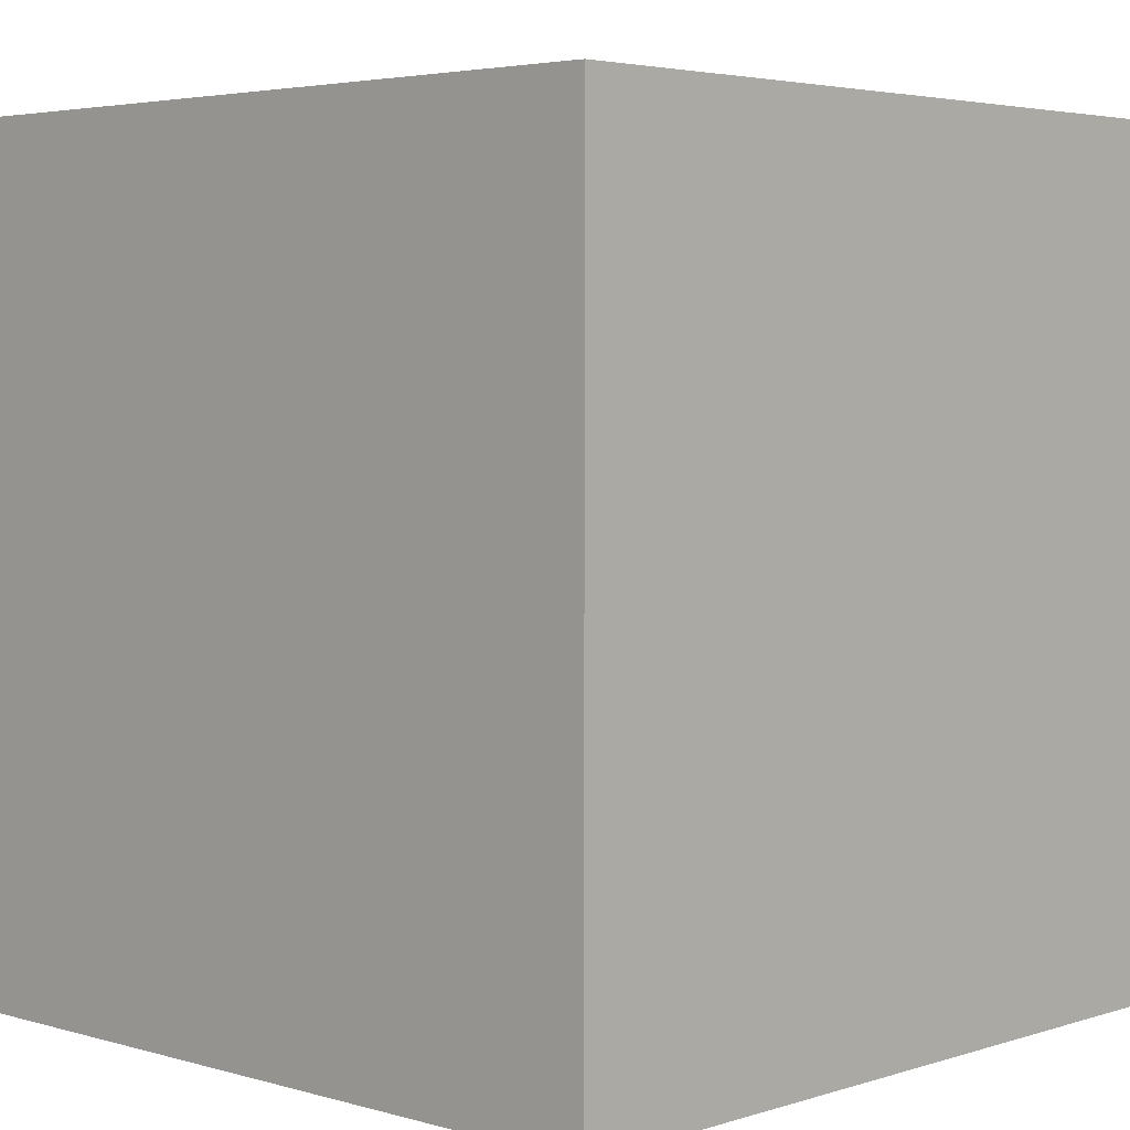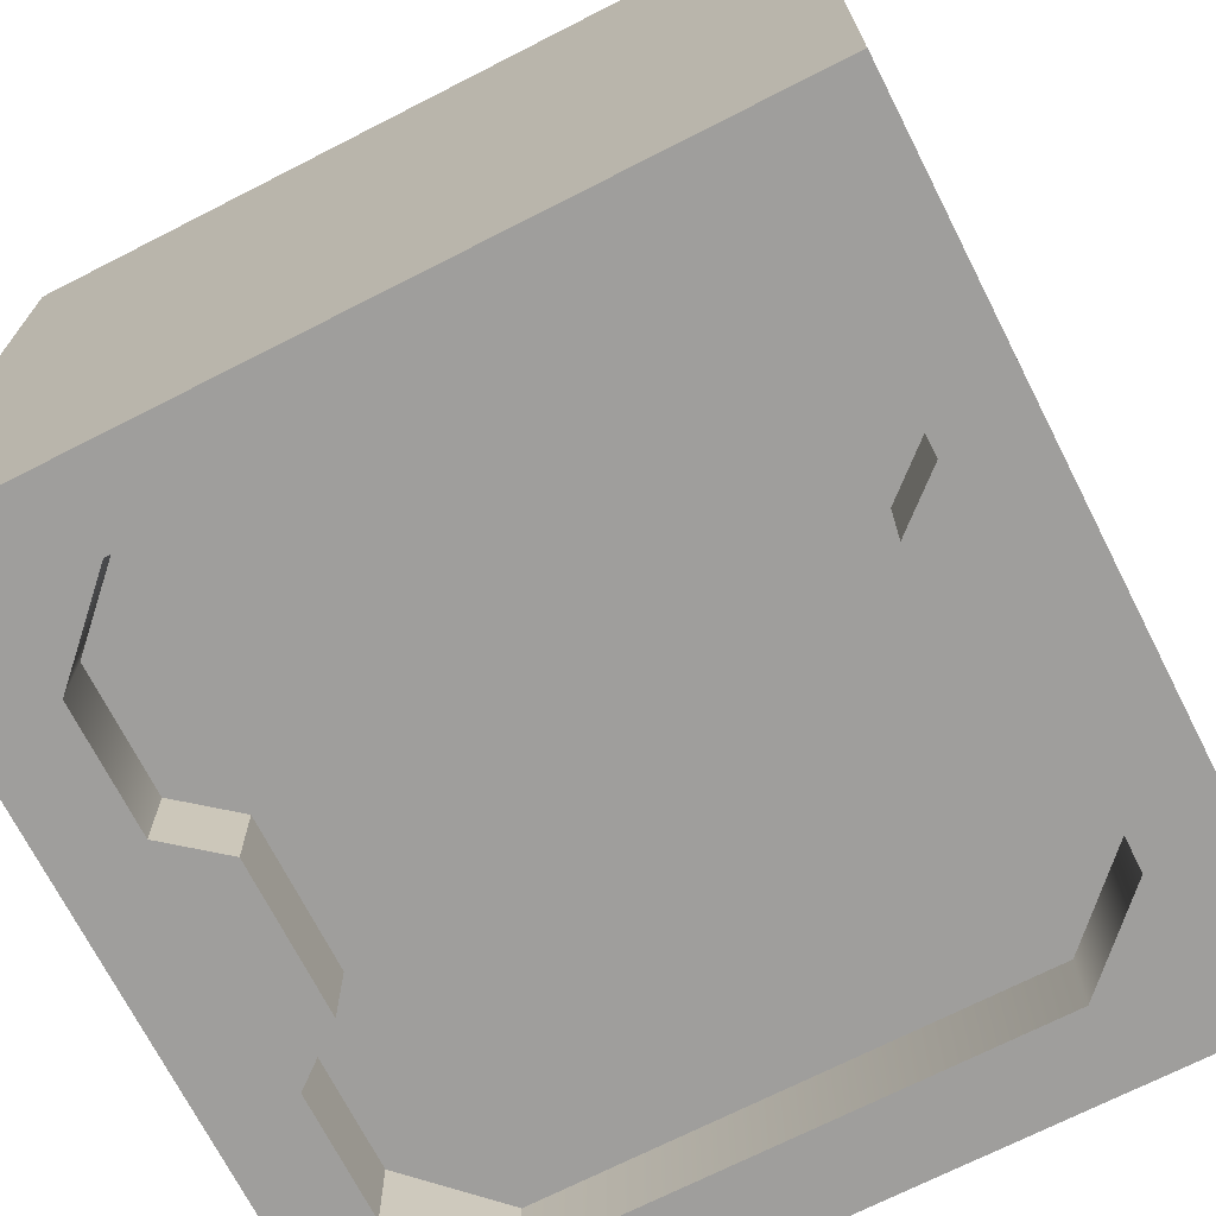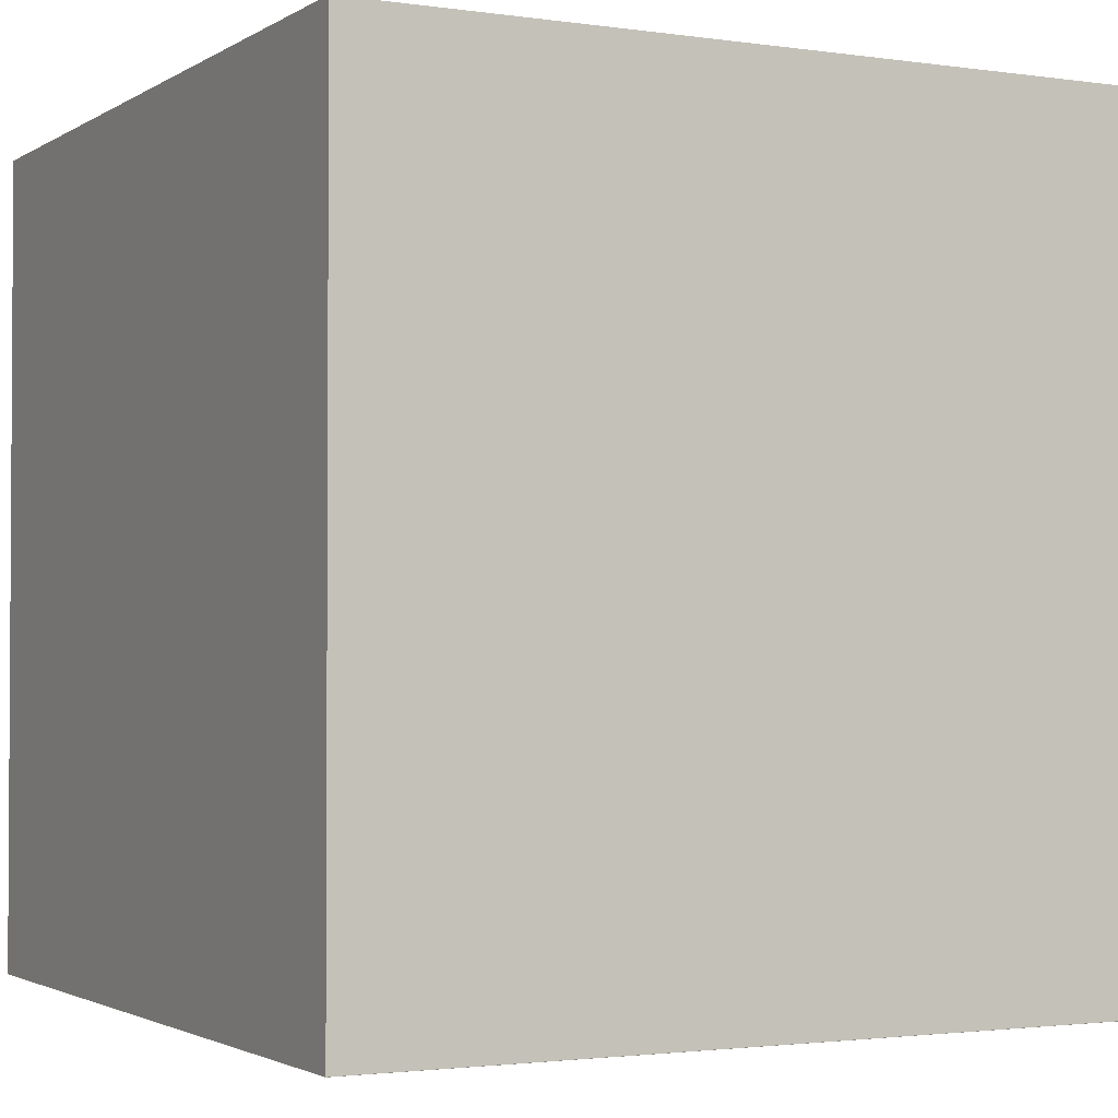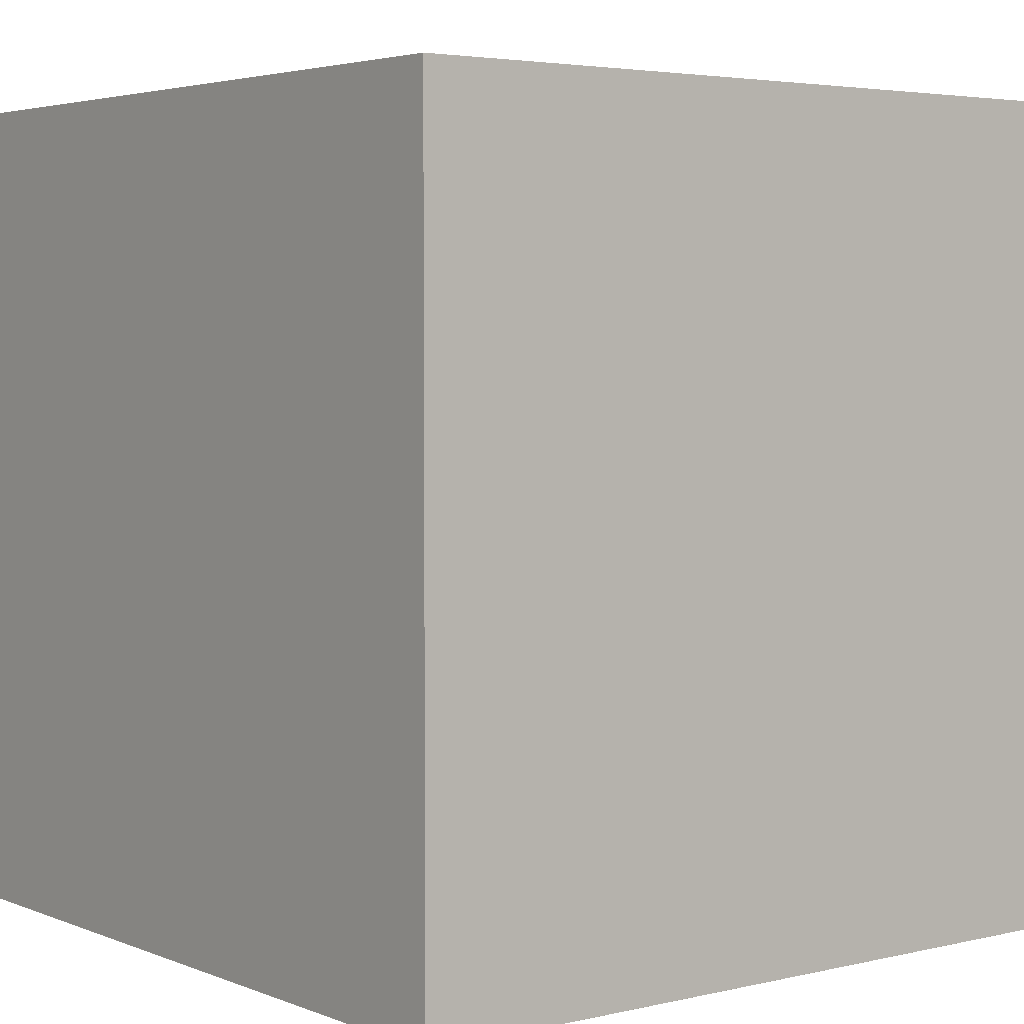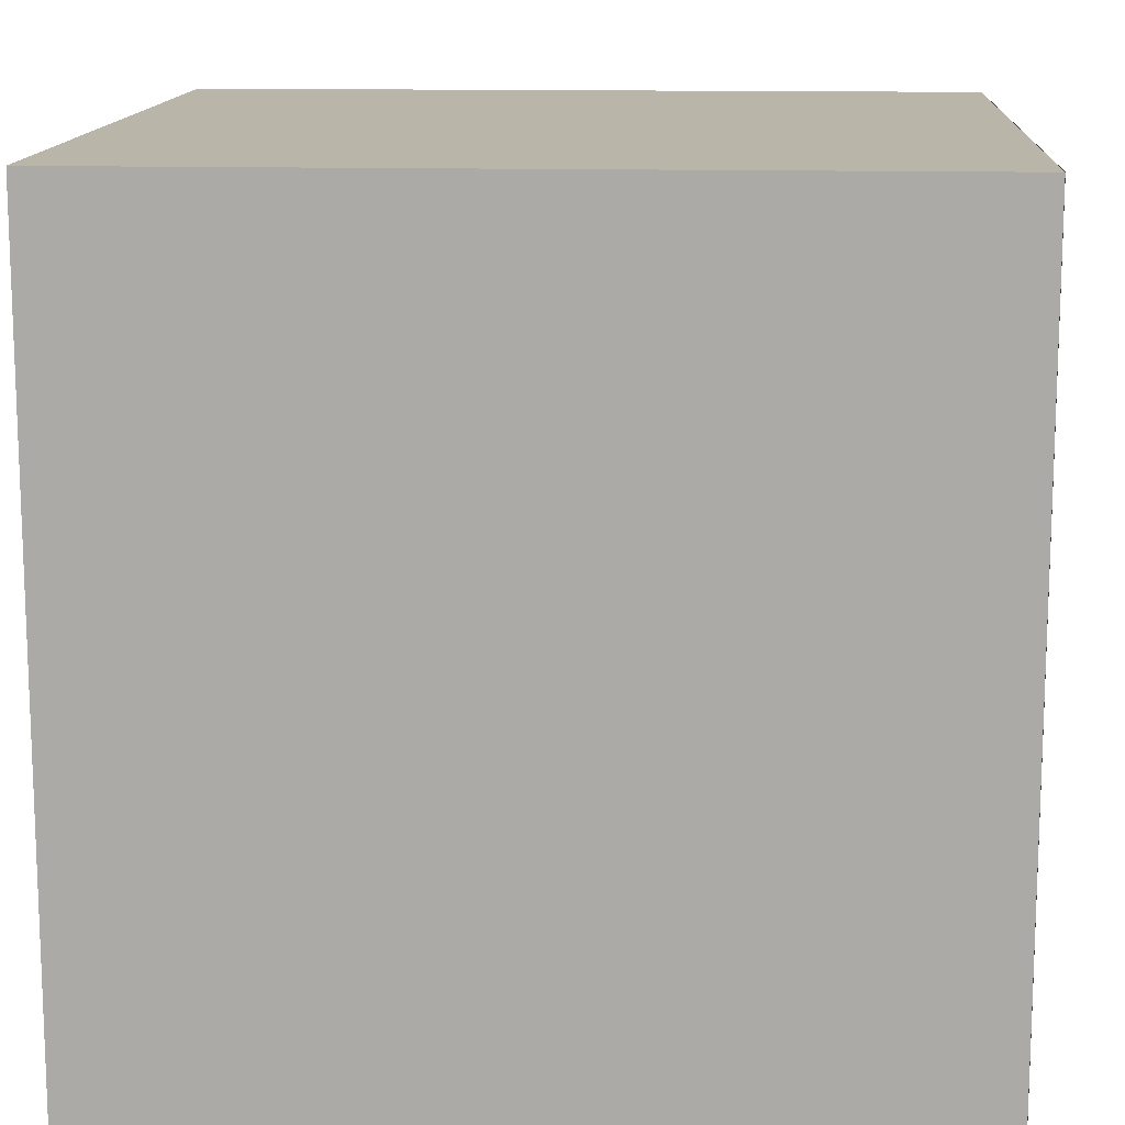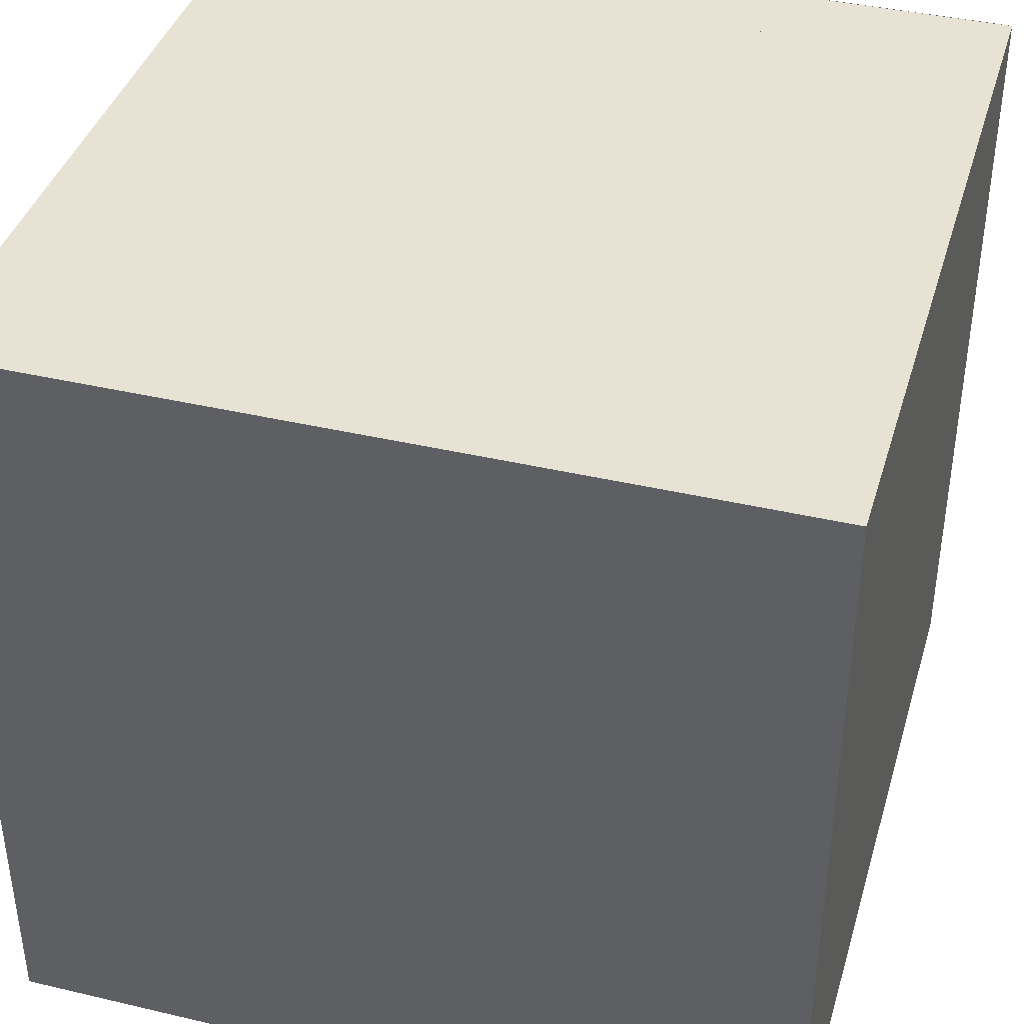
<metadata>
{"format":"obj","ext":"obj","renderer":"f3d","projection":"perspective","resolution":1024,"background":"white","views":[{"elev":3.9,"azim":-46.4,"up":"+Y"},{"elev":-70.9,"azim":117.0,"up":"+Z"},{"elev":-2.1,"azim":-117.4,"up":"+Z"},{"elev":3.8,"azim":52.1,"up":"+Z"},{"elev":13.4,"azim":93.5,"up":"+Y"},{"elev":39.9,"azim":16.2,"up":"+Y"}]}
</metadata>
<code>
g g0
v 1 1 1
v 0.0002002 1 1
v 0.0002 1 0.0002002
v 1 1 0.0002
v 1 0 0.0002
v 0.0002 0 0.0002002
v 0.0002002 0 1
v 1 0 1
f 8 6 5
f 6 8 7
f 3 1 4
f 1 3 2
f 8 2 7
f 2 8 1
f 4 8 5
f 8 4 1
f 2 6 7
f 6 2 3
v 0.408 0.1668 0.1001
v 0.5922 0.1668 0.1001
v 0.354 0.1001 0.1001
v 0.6462 0.1001 0.1001
v 0.8001 0.1001 0.1001
v 0.2001 0.1001 0.1001
v 0.1001 0.2001 0.1001
v 0.1001 0.8001 0.1001
v 0.2001 0.9001 0.1001
v 0.354 0.9001 0.1001
v 0.8001 0.9001 0.1001
v 0.8001 0.9001 0.1001
v 0.6462 0.9001 0.1001
v 0.9001 0.8001 0.1001
v 0.9001 0.8001 0.1001
v 0.5922 0.8383 0.1001
v 0.408 0.8383 0.1001
v 0.9001 0.2001 0.1001
v 0.4079 0.1669 1.192e-07
v 0.5921 0.1669 0
v 0.6461 0.1002 0
v 0.3539 0.1002 1.192e-07
v 0.6461 0.0002 0
v 0.3539 0.0002 1.192e-07
v 0.2 0.1002 1.192e-07
v 0.2 0.0002 1.192e-07
v 0.8 0.1002 0
v 0.8 0.0002 0
v 1.192e-07 0.0002 1.192e-07
v 1.192e-07 0.1002 1.192e-07
v 1 0.0002 0
v 1 0.1002 0
v 1.192e-07 0.2002 1.192e-07
v 0.1 0.2002 1.192e-07
v 1 0.2002 0
v 1 0.1002 0
v 0.9 0.2002 0
v 1.192e-07 0.8002 1.192e-07
v 0.1 0.8002 1.192e-07
v 0.9 0.8002 0
v 1 0.8002 0
v 1 0.2002 0
v 0.9 0.8002 0
v 1 0.8002 0
v 0.5921 0.8384 0
v 0.4079 0.8384 1.192e-07
v 0.3539 0.9002 1.192e-07
v 0.6461 0.9002 0
v 1.192e-07 0.9002 1.192e-07
v 0.2 0.9002 1.192e-07
v 1.192e-07 1 1.192e-07
v 0.2 1 1.192e-07
v 0.3539 1 1.192e-07
v 0.8 0.9002 0
v 1 0.9002 0
v 1 1 0
v 1 0.9002 0
v 0.8 0.9002 0
v 0.8 1 0
v 0.6461 1 0
f 27 10 28
f 10 27 9
f 29 10 12
f 10 29 28
f 9 30 11
f 30 9 27
f 14 30 33
f 30 14 11
f 12 35 29
f 35 12 13
f 15 33 42
f 33 15 14
f 13 45 35
f 45 13 26
f 42 16 15
f 16 42 47
f 23 45 26
f 45 23 48
f 22 45 26
f 45 22 51
f 24 54 53
f 54 24 25
f 18 54 25
f 54 18 55
f 53 21 24
f 21 53 56
f 17 47 58
f 47 17 16
f 18 58 55
f 58 18 17
f 19 51 22
f 51 19 62
f 20 56 66
f 56 20 21
f 27 29 30
f 29 27 28
f 29 32 30
f 32 29 31
f 30 34 33
f 34 30 32
f 35 31 29
f 31 35 36
f 33 37 38
f 37 33 34
f 40 36 35
f 36 40 39
f 42 38 41
f 38 42 33
f 45 44 35
f 44 45 43
f 47 41 46
f 41 47 42
f 49 45 48
f 45 49 43
f 52 45 51
f 45 52 50
f 56 54 55
f 54 56 53
f 58 46 57
f 46 58 47
f 60 57 59
f 57 60 58
f 61 58 60
f 58 61 55
f 63 51 62
f 51 63 52
f 64 66 67
f 66 64 65
f 68 55 61
f 55 68 56
f 67 56 68
f 56 67 66
v 1 0 0.1002
v 0.0002 0 0.1002
v 0.0002 1 0.1002
v 1 1 0.1002
f 72 70 71
f 70 72 69

</code>
